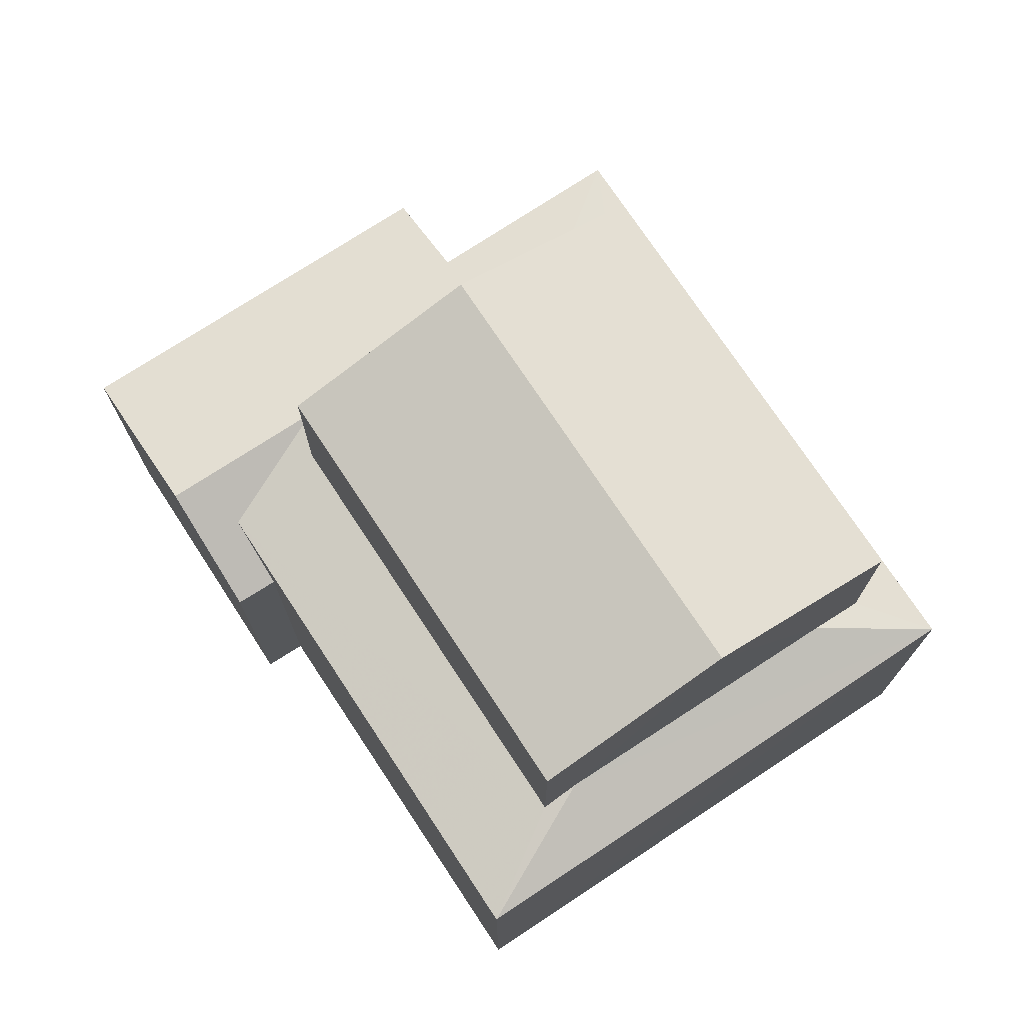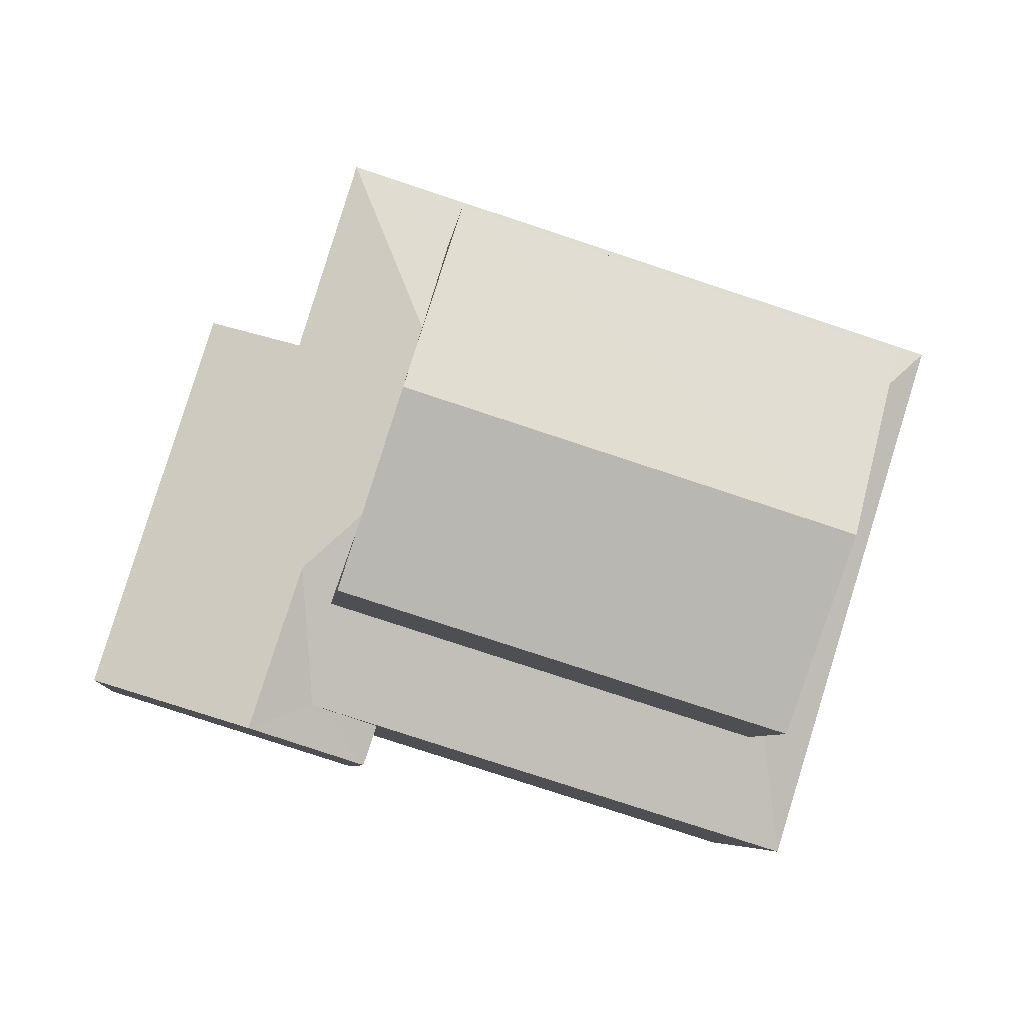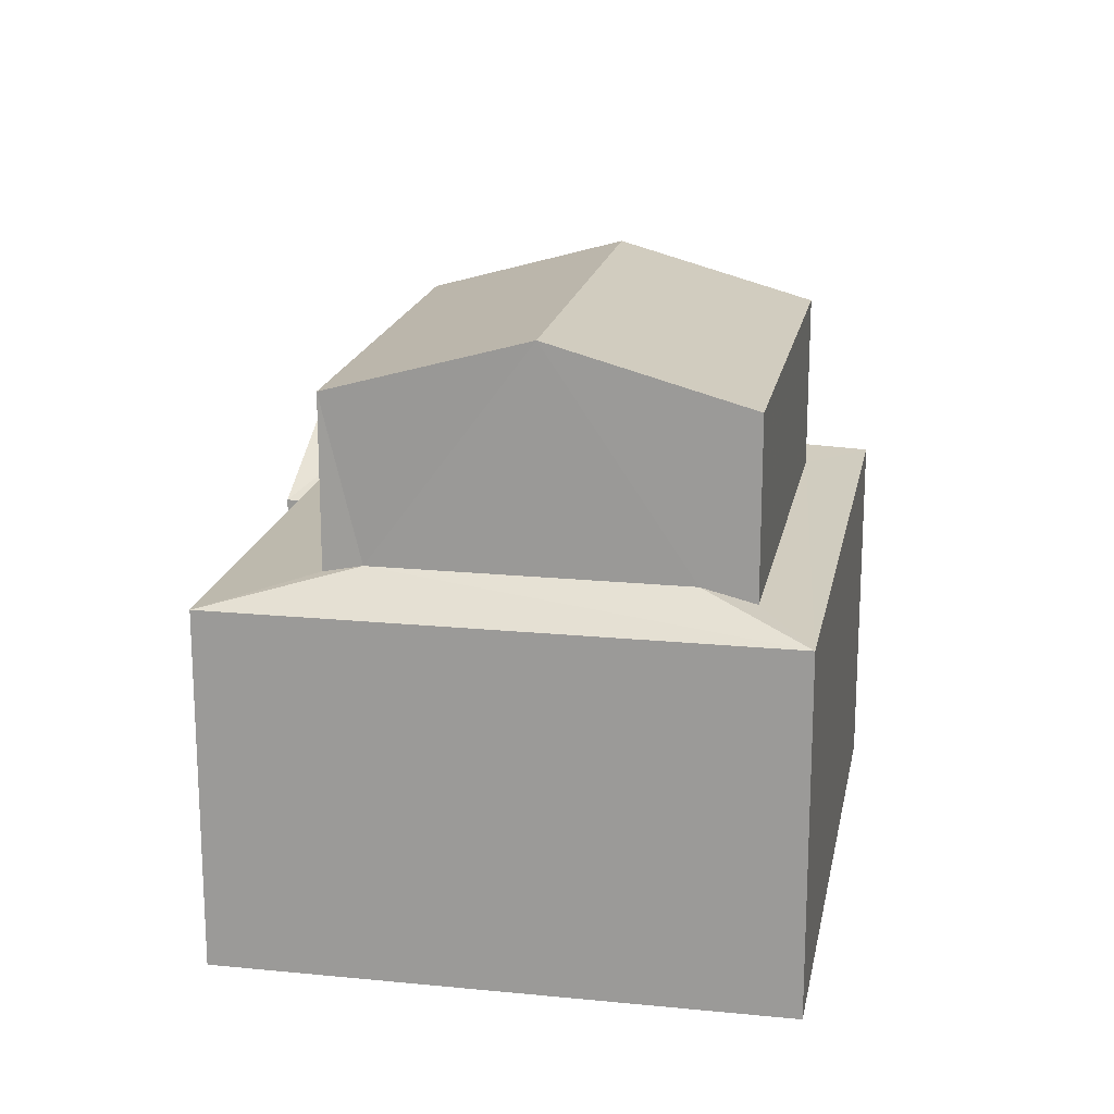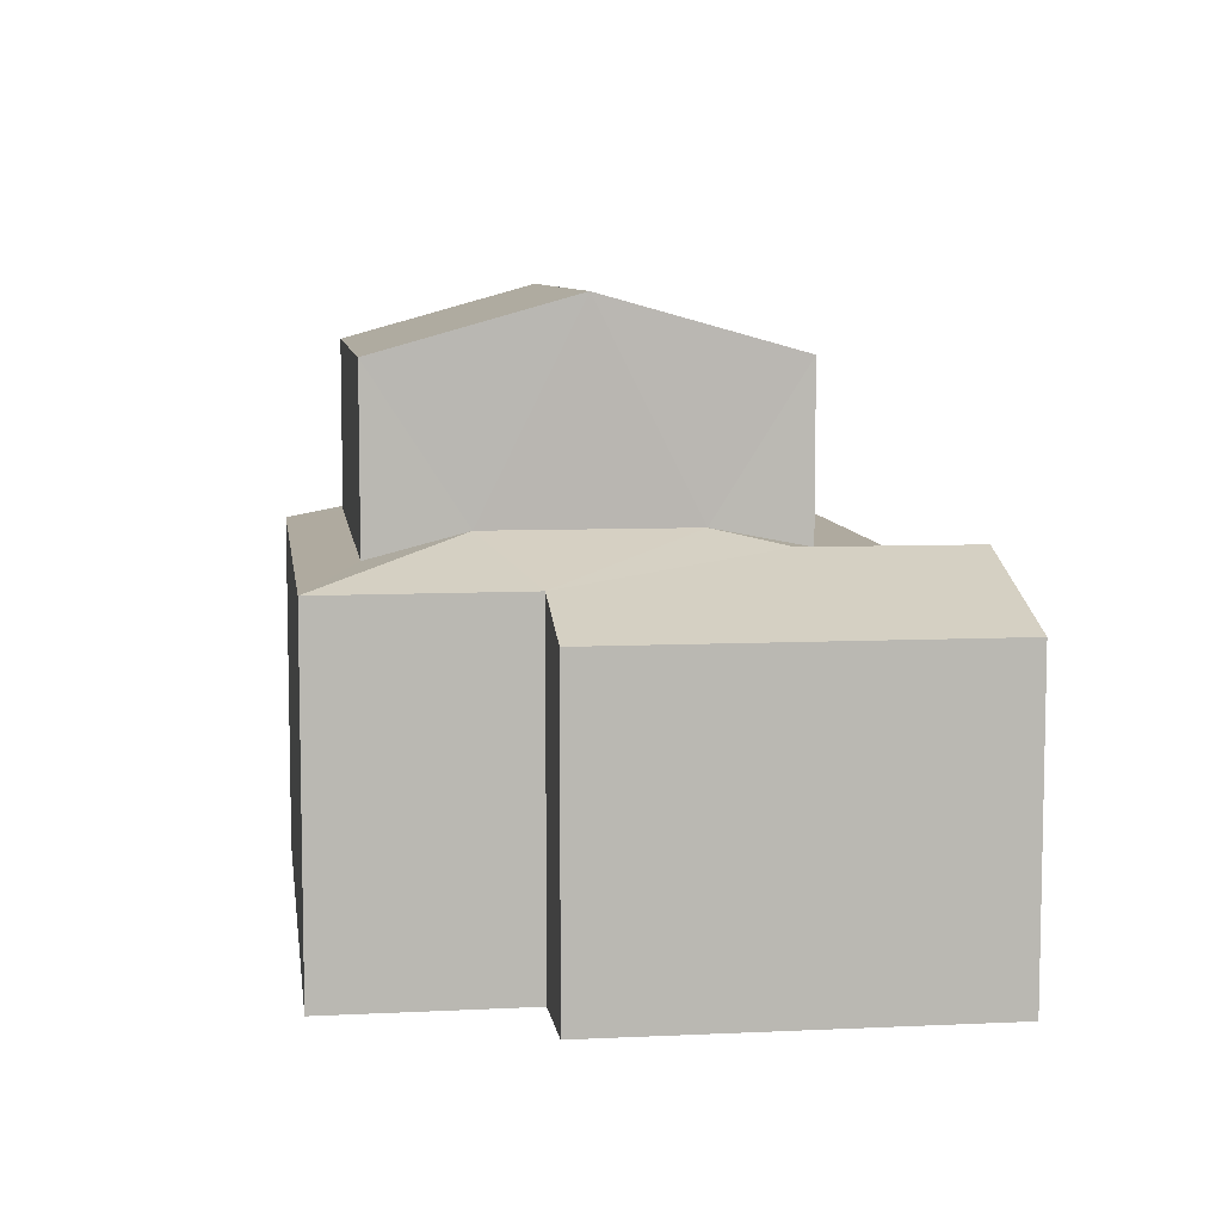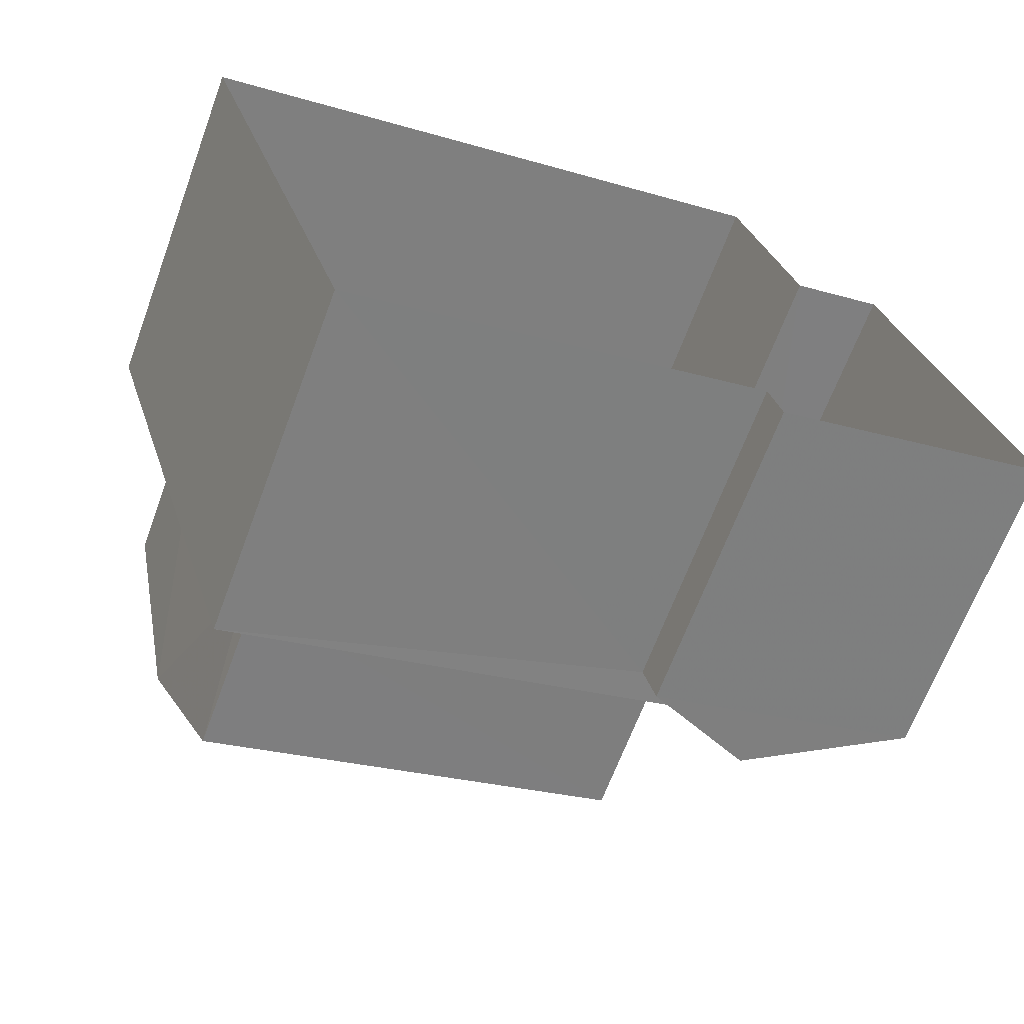
<metadata>
{"format":"obj","ext":"obj","renderer":"f3d","projection":"perspective","resolution":1024,"background":"white","views":[{"elev":74.0,"azim":39.3,"up":"+Z"},{"elev":-6.6,"azim":-6.1,"up":"+Y"},{"elev":18.3,"azim":83.4,"up":"+Z"},{"elev":7.8,"azim":-115.0,"up":"+Z"},{"elev":-65.8,"azim":159.7,"up":"+Y"}]}
</metadata>
<code>
v -3.144e+05 3.961e+04 20.66
v -3.144e+05 3.96e+04 20.66
v -3.144e+05 3.96e+04 20.66
v -3.144e+05 3.96e+04 20.66
v -3.144e+05 3.96e+04 20.66
v -3.144e+05 3.961e+04 20.67
v -3.143e+05 3.96e+04 20.66
v -3.143e+05 3.96e+04 20.66
v -3.143e+05 3.96e+04 25.69
v -3.143e+05 3.96e+04 25.89
v -3.143e+05 3.96e+04 26.09
v -3.143e+05 3.961e+04 25.89
v -3.144e+05 3.961e+04 25.69
v -3.144e+05 3.96e+04 26.25
v -3.143e+05 3.96e+04 29.16
v -3.143e+05 3.961e+04 28.38
v -3.144e+05 3.96e+04 29.16
v -3.143e+05 3.96e+04 28.38
v -3.144e+05 3.961e+04 25.24
v -3.144e+05 3.96e+04 25.23
v -3.144e+05 3.96e+04 26.05
v -3.144e+05 3.96e+04 26.05
v -3.144e+05 3.96e+04 25.69
v -3.144e+05 3.96e+04 26.25
v -3.144e+05 3.96e+04 25.23
v -3.144e+05 3.96e+04 25.69
v -3.144e+05 3.96e+04 25.23
v -3.144e+05 3.96e+04 25.98
v -3.143e+05 3.96e+04 26.08
v -3.143e+05 3.96e+04 25.98
v -3.143e+05 3.96e+04 25.69
v -3.143e+05 3.96e+04 28.38
v -3.144e+05 3.96e+04 28.38
f 1 2 3
f 4 3 5
f 2 6 7
f 8 5 7
f 3 2 5
f 5 2 7
f 9 10 11
f 12 13 14
f 12 9 13
f 12 10 9
f 15 16 17
f 15 18 16
f 19 20 21
f 20 22 21
f 13 23 14
f 23 19 21
f 14 23 24
f 23 21 24
f 25 26 22
f 22 26 21
f 27 26 25
f 24 21 28
f 29 30 31
f 30 28 26
f 30 26 31
f 28 21 26
f 9 11 29
f 31 9 29
f 17 32 15
f 17 33 32
f 33 30 32
f 33 28 30
f 19 1 3
f 20 19 3
f 32 30 29
f 32 29 15
f 11 18 15
f 11 10 18
f 29 11 15
f 3 4 20
f 20 25 22
f 20 4 25
f 13 7 6
f 13 9 7
f 27 8 31
f 31 26 27
f 5 8 27
f 27 25 4
f 5 27 4
f 9 8 7
f 9 31 8
f 10 12 16
f 18 10 16
f 2 13 6
f 2 23 13
f 19 23 2
f 1 19 2
f 16 12 14
f 16 14 17
f 24 33 17
f 24 28 33
f 14 24 17

</code>
